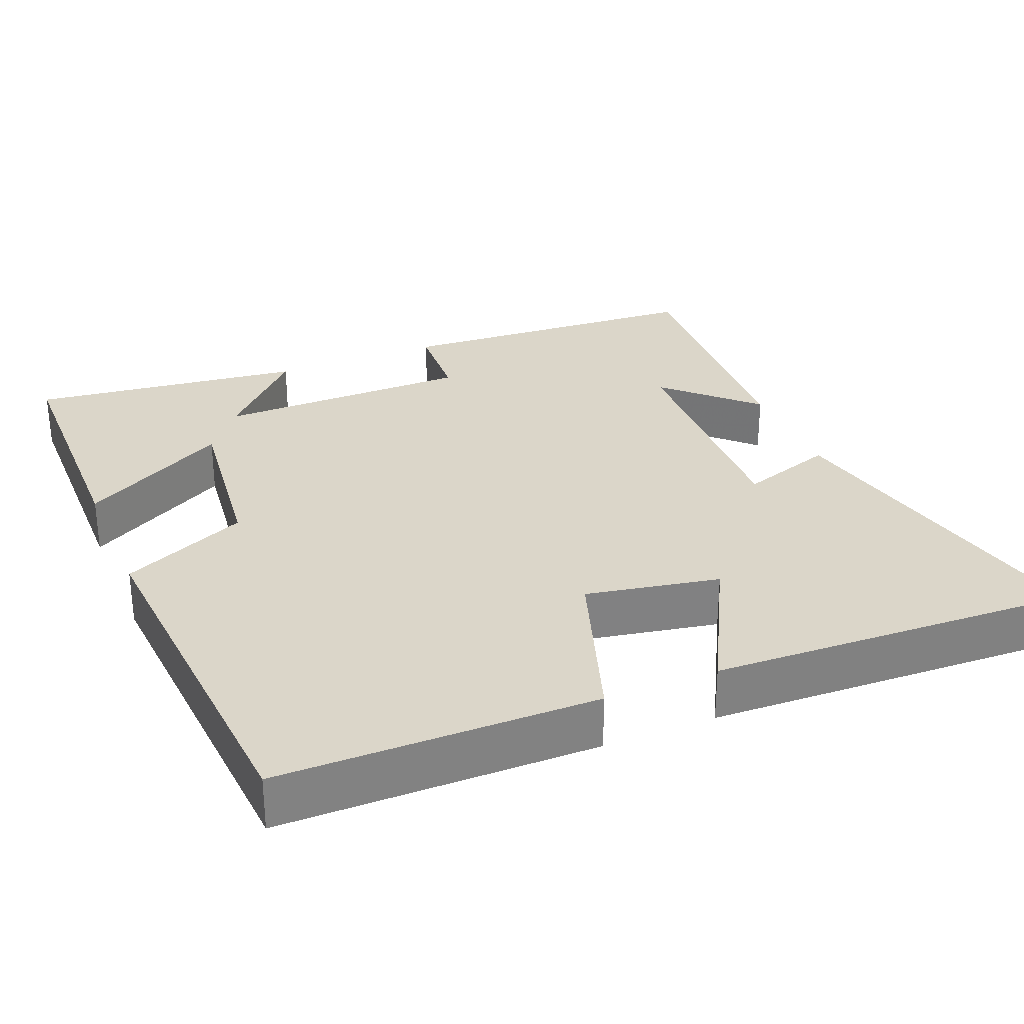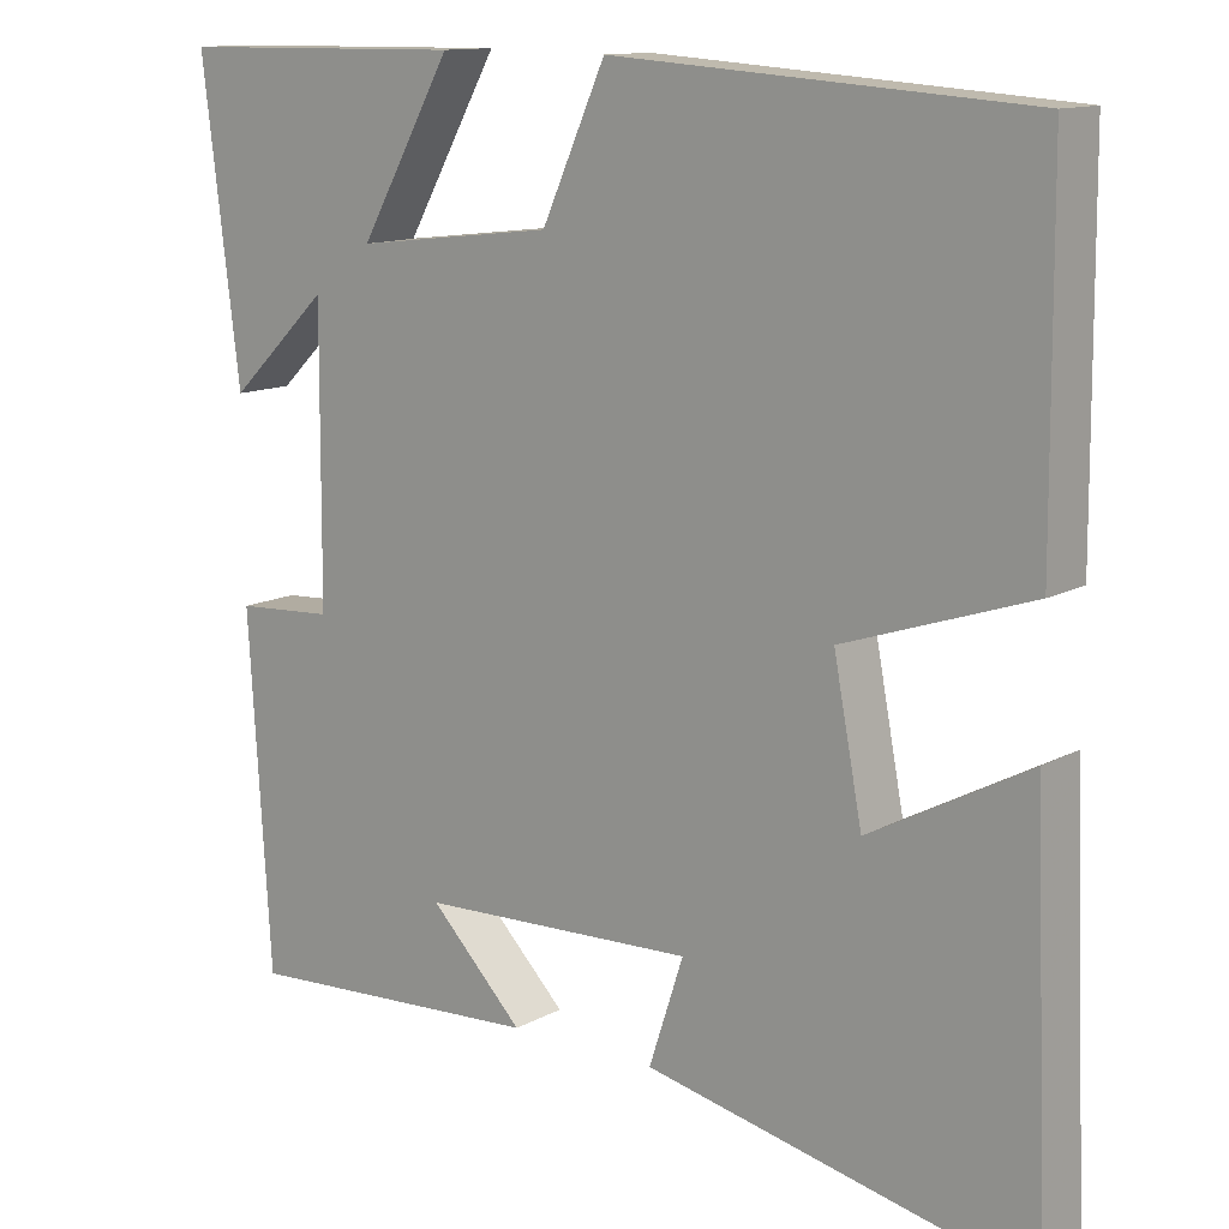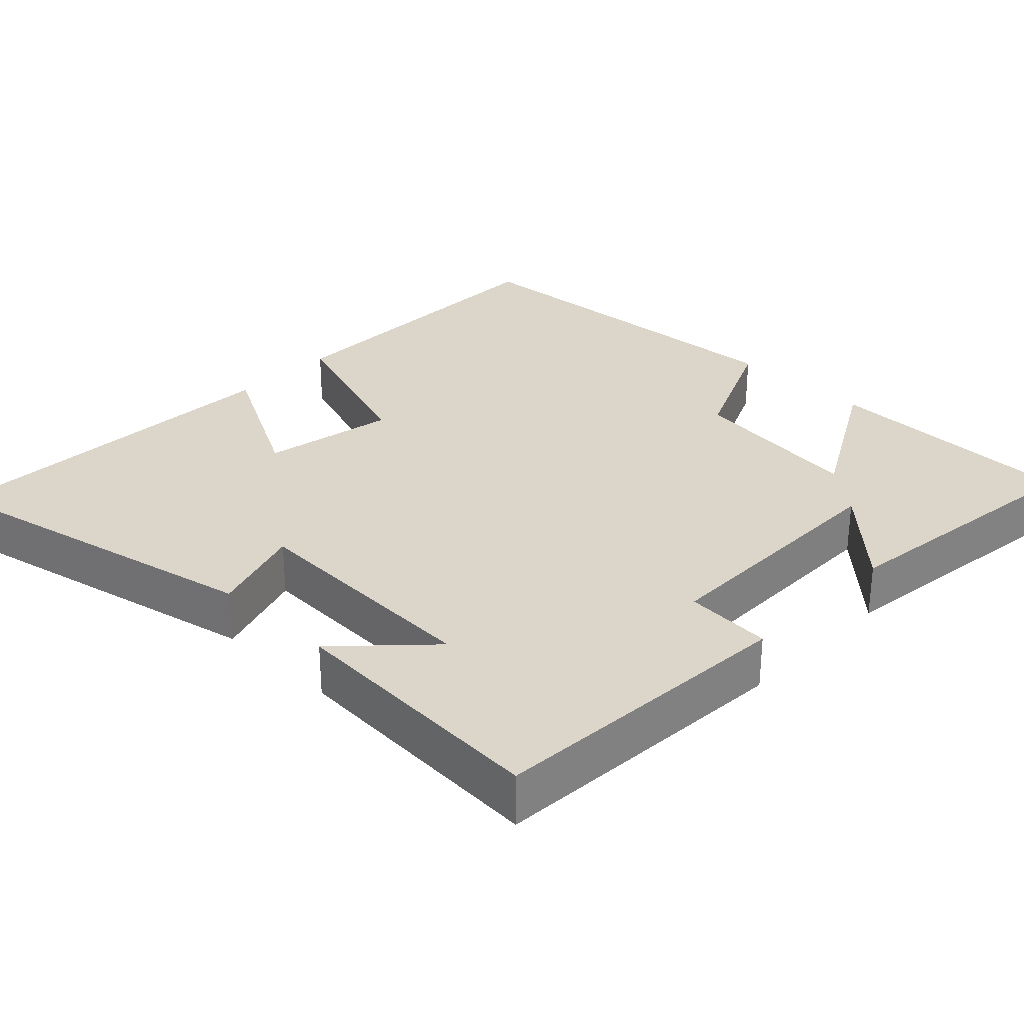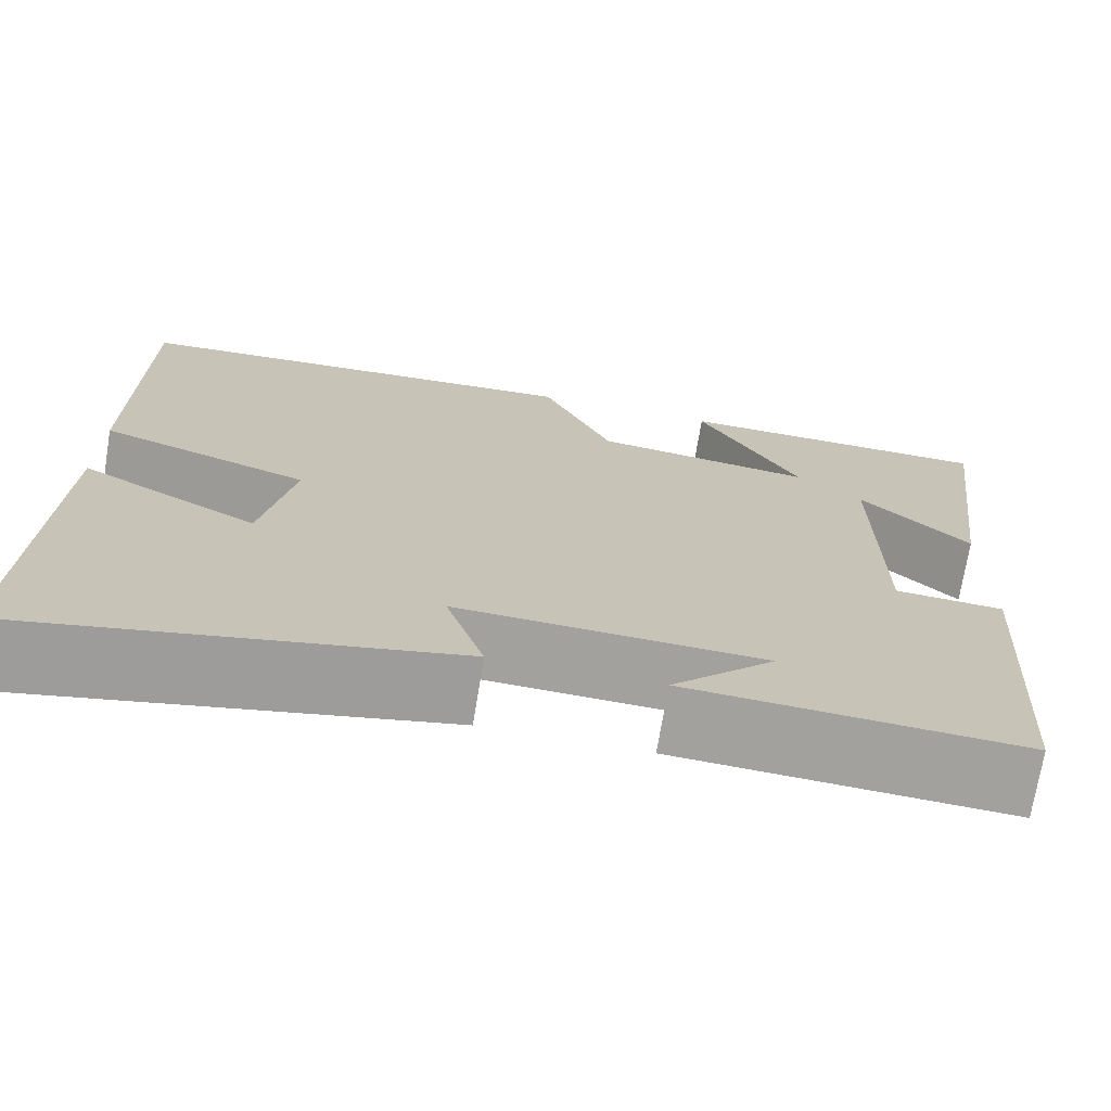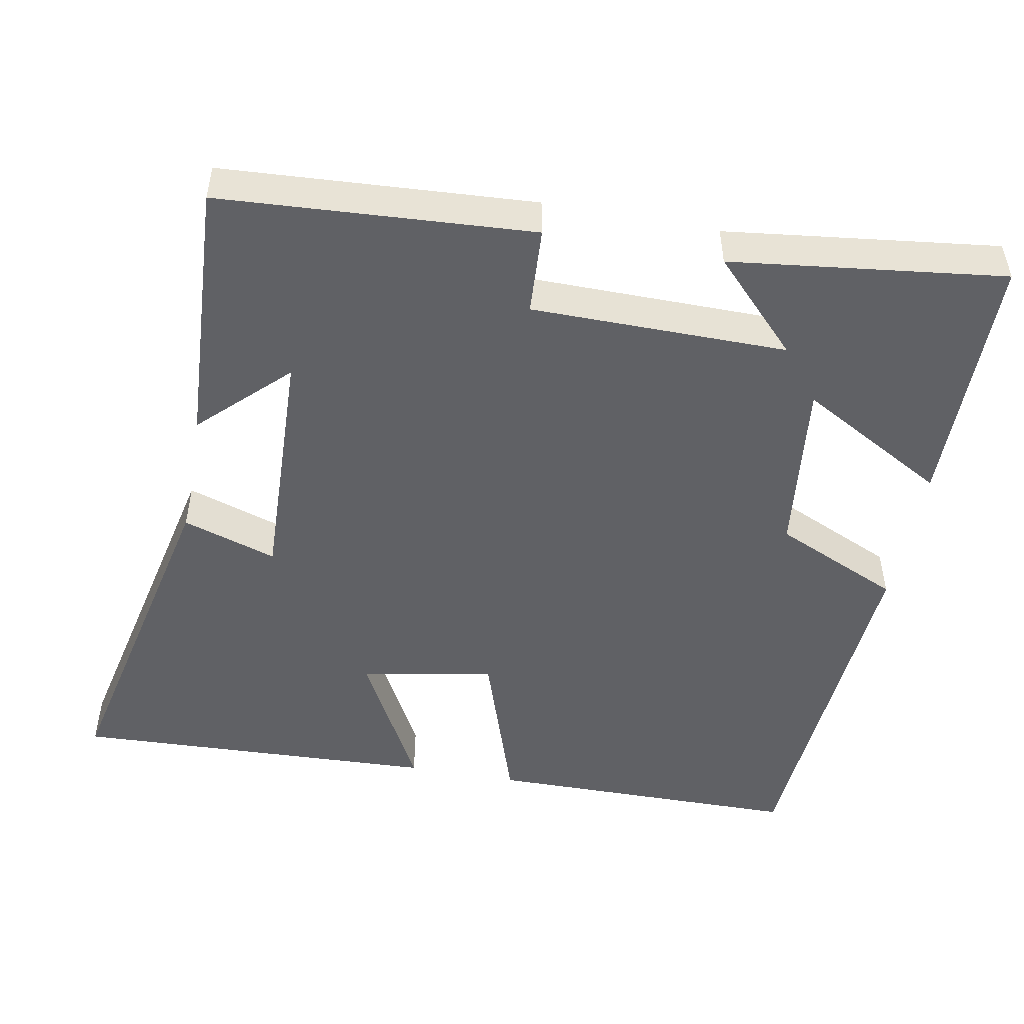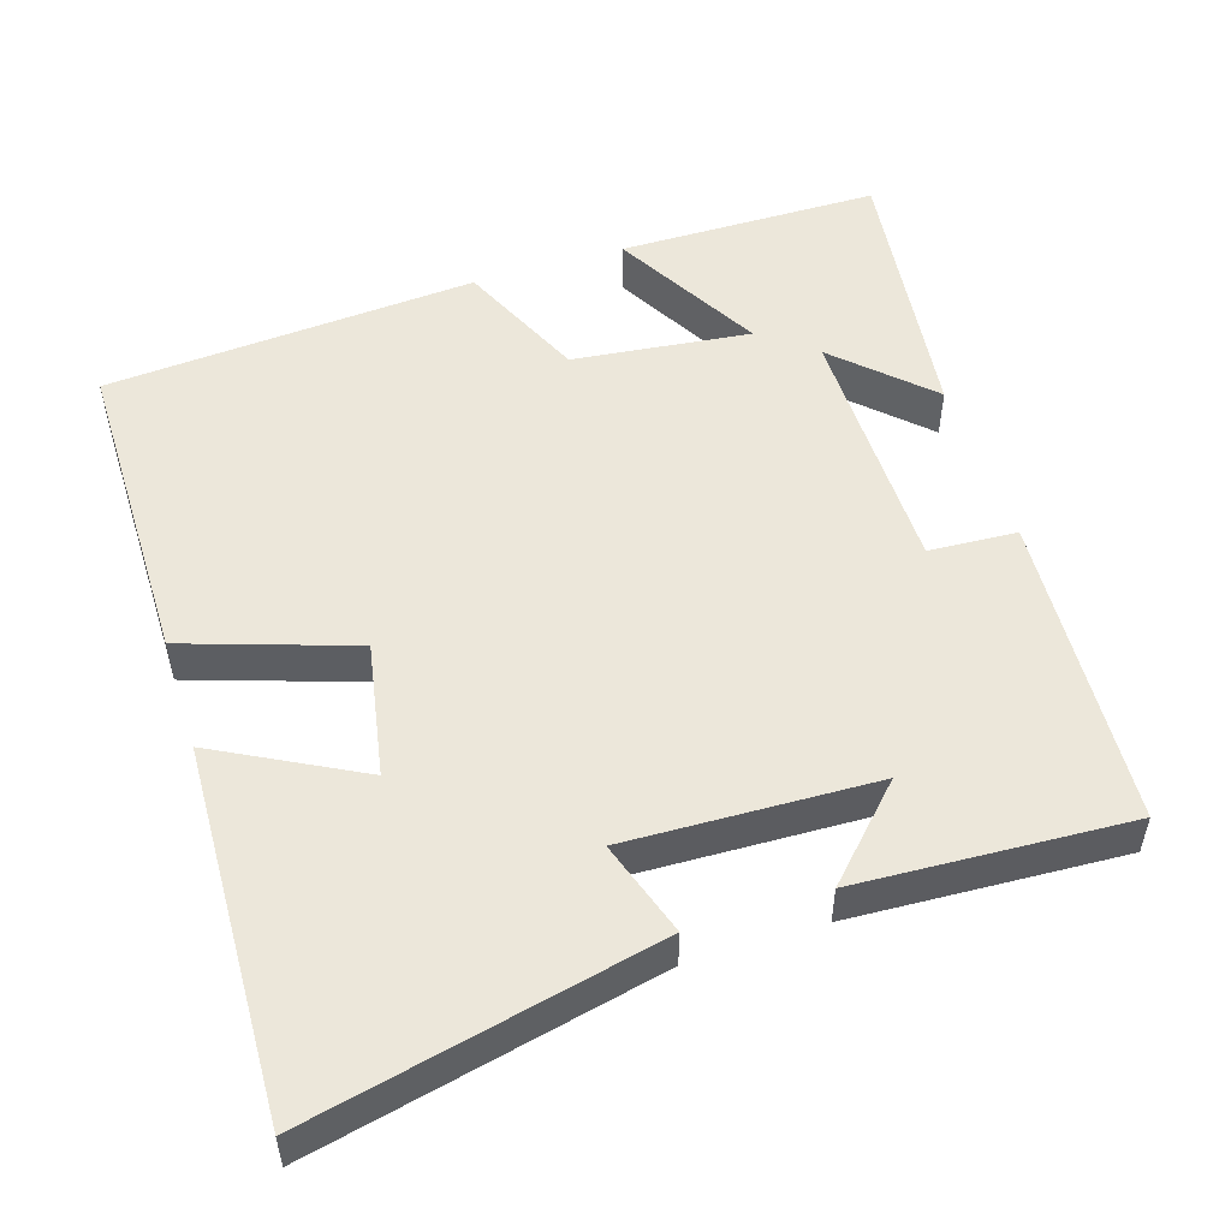
<metadata>
{"format":"obj","ext":"obj","renderer":"f3d","projection":"perspective","resolution":1024,"background":"white","views":[{"elev":29.8,"azim":67.5,"up":"+Y"},{"elev":12.7,"azim":38.8,"up":"+Z"},{"elev":30.0,"azim":-135.9,"up":"+Y"},{"elev":-72.0,"azim":170.7,"up":"+Z"},{"elev":-49.5,"azim":-100.6,"up":"+Y"},{"elev":52.0,"azim":162.2,"up":"+Y"}]}
</metadata>
<code>
v -0.545 0.07 0.496
v -0.199 0.07 0.5
v -0.309 0.07 0.303
v -0.073 0.07 0.331
v 0.003 0.07 0.5
v 0.497 0.07 0.466
v 0.5 0.07 0.043
v 0.277 0.07 -0.032
v 0.311 0.07 -0.21
v 0.5 0.07 -0.109
v 0.52 0.07 -0.6
v 0.061 0.07 -0.5
v 0.102 0.07 -0.374
v -0.226 0.07 -0.386
v -0.115 0.07 -0.5
v -0.474 0.07 -0.52
v -0.5 0.07 -0.103
v -0.383 0.07 -0.096
v -0.381 0.07 0.246
v -0.5 0.07 0.131
v -0.545 0 0.496
v -0.199 0 0.5
v -0.309 0 0.303
v -0.073 0 0.331
v 0.003 0 0.5
v 0.497 0 0.466
v 0.5 0 0.043
v 0.277 0 -0.032
v 0.311 0 -0.21
v 0.5 0 -0.109
v 0.52 0 -0.6
v 0.061 0 -0.5
v 0.102 0 -0.374
v -0.226 0 -0.386
v -0.115 0 -0.5
v -0.474 0 -0.52
v -0.5 0 -0.103
v -0.383 0 -0.096
v -0.381 0 0.246
v -0.5 0 0.131
f 19 20 1 2
f 16 17 18
f 14 15 16
f 14 16 18
f 13 14 18 19
f 9 10 11 12
f 8 9 12 13
f 5 6 7 8
f 4 5 8 13
f 3 4 13 19
f 2 3 19
f 22 21 40 39
f 38 37 36
f 36 35 34
f 38 36 34
f 39 38 34 33
f 32 31 30 29
f 33 32 29 28
f 28 27 26 25
f 33 28 25 24
f 39 33 24 23
f 39 23 22
f 1 21 22 2
f 2 22 23 3
f 3 23 24 4
f 4 24 25 5
f 5 25 26 6
f 6 26 27 7
f 7 27 28 8
f 8 28 29 9
f 9 29 30 10
f 10 30 31 11
f 11 31 32 12
f 12 32 33 13
f 13 33 34 14
f 14 34 35 15
f 15 35 36 16
f 16 36 37 17
f 17 37 38 18
f 18 38 39 19
f 19 39 40 20
f 20 40 21 1

</code>
